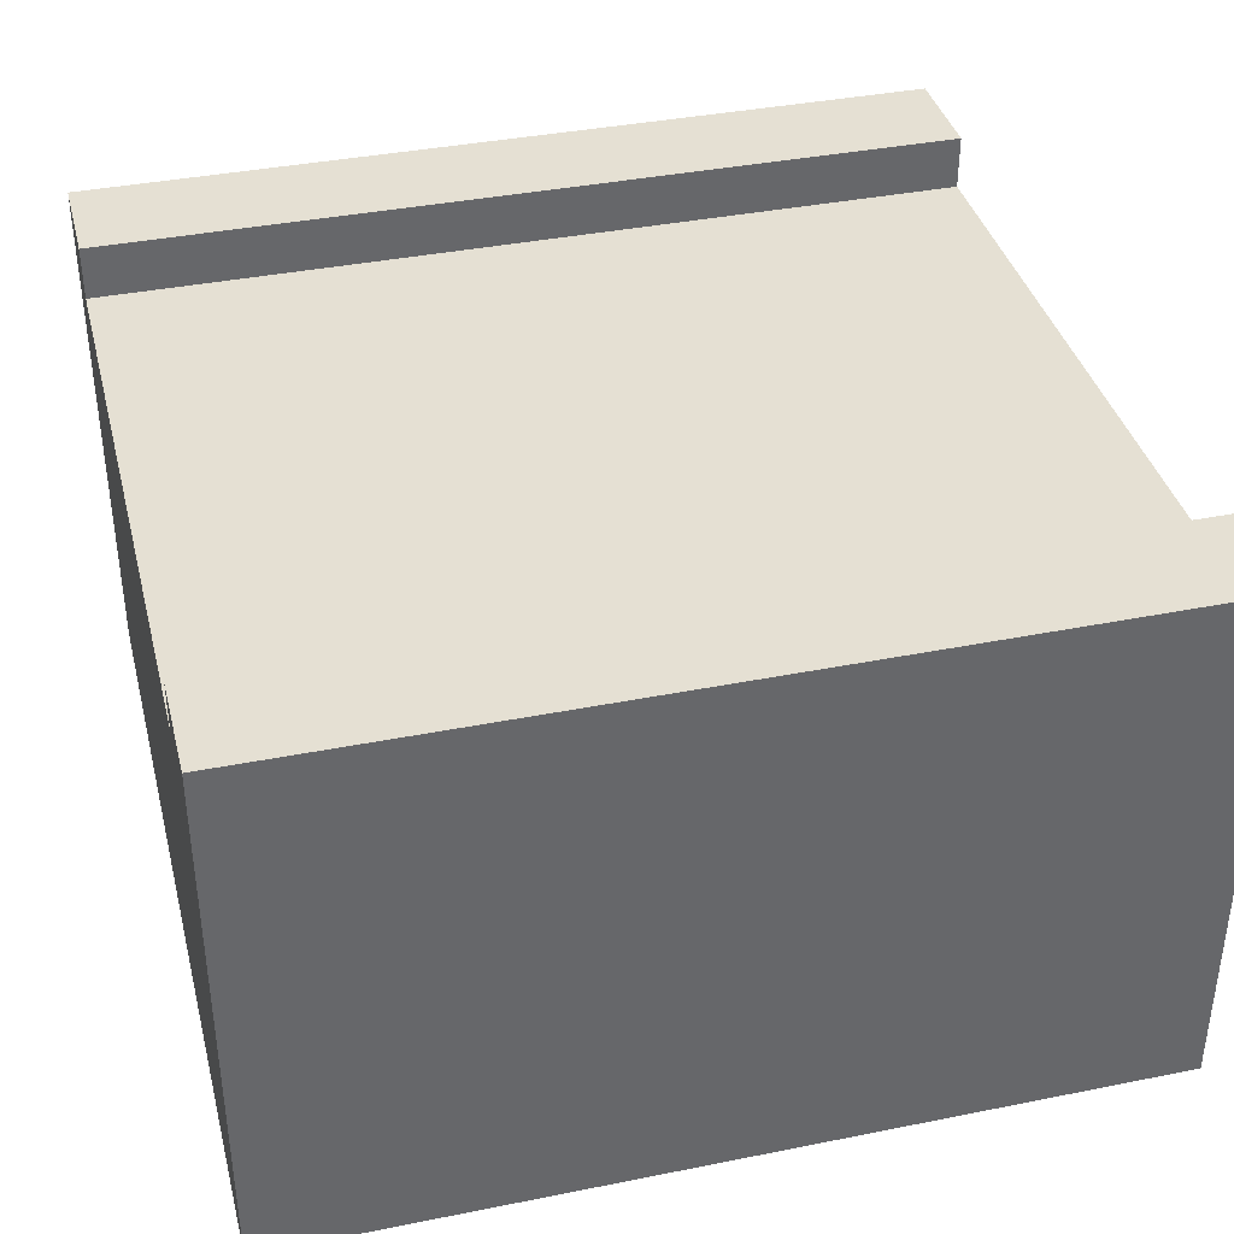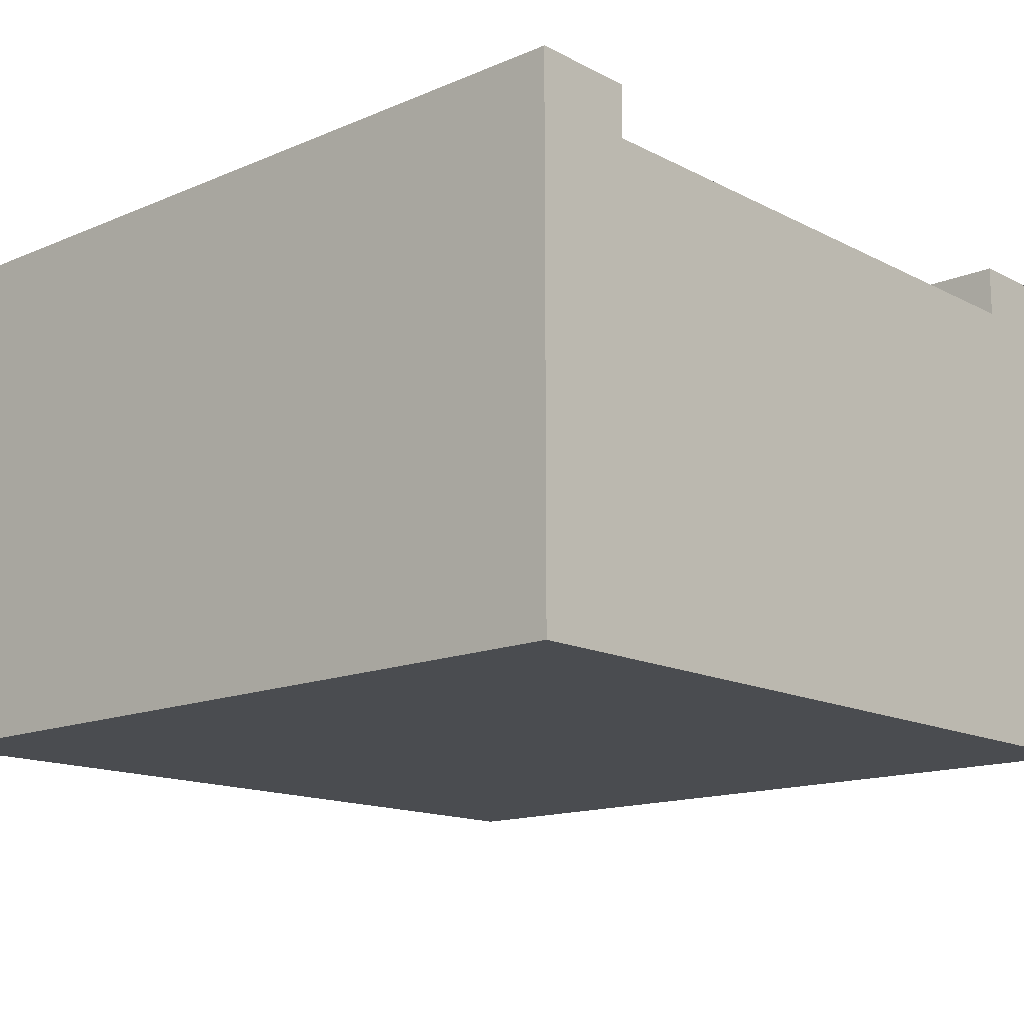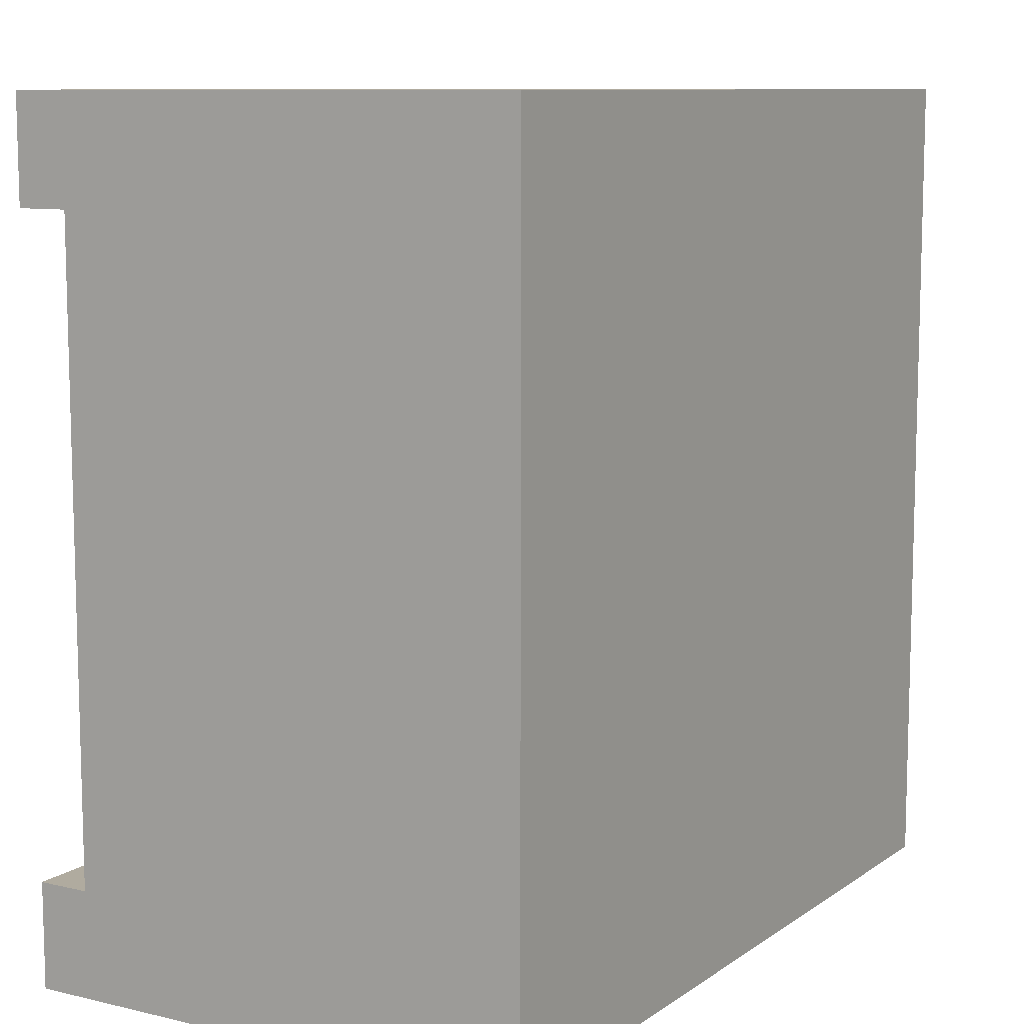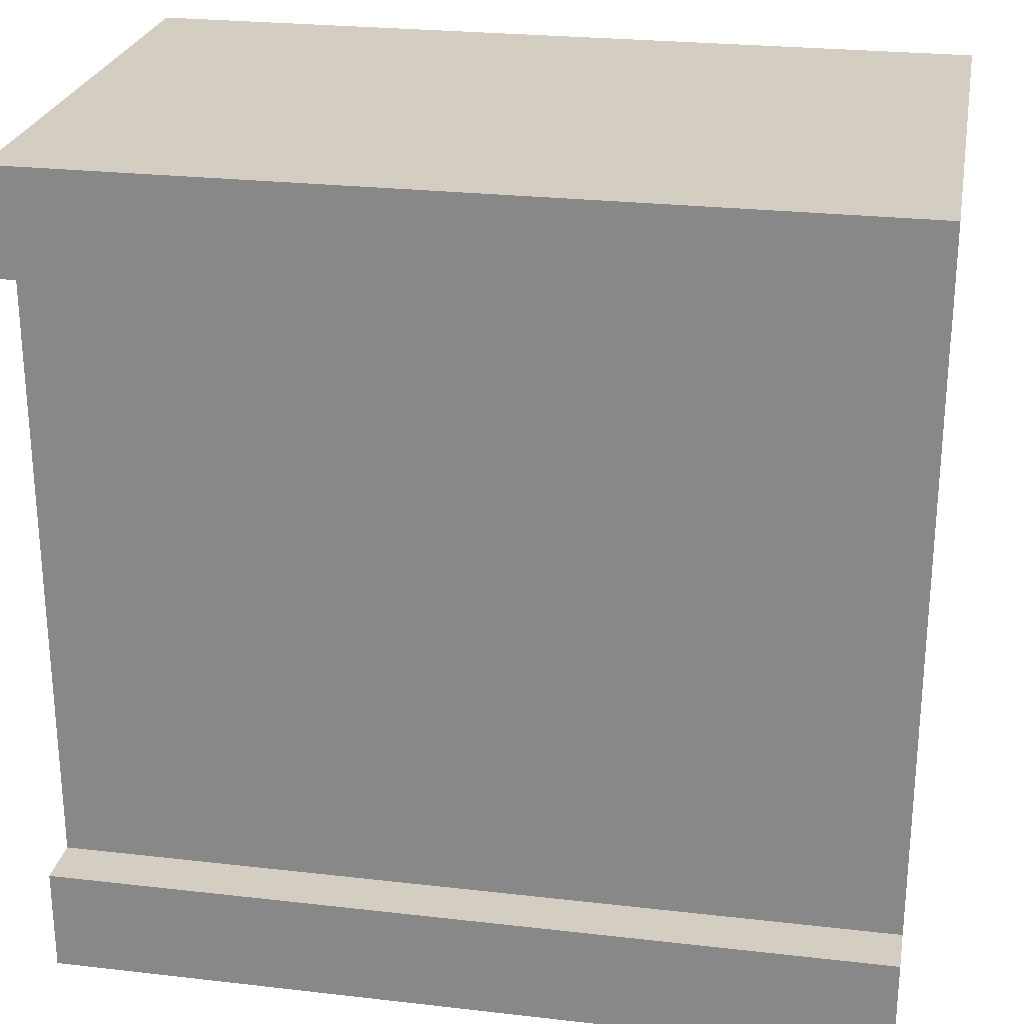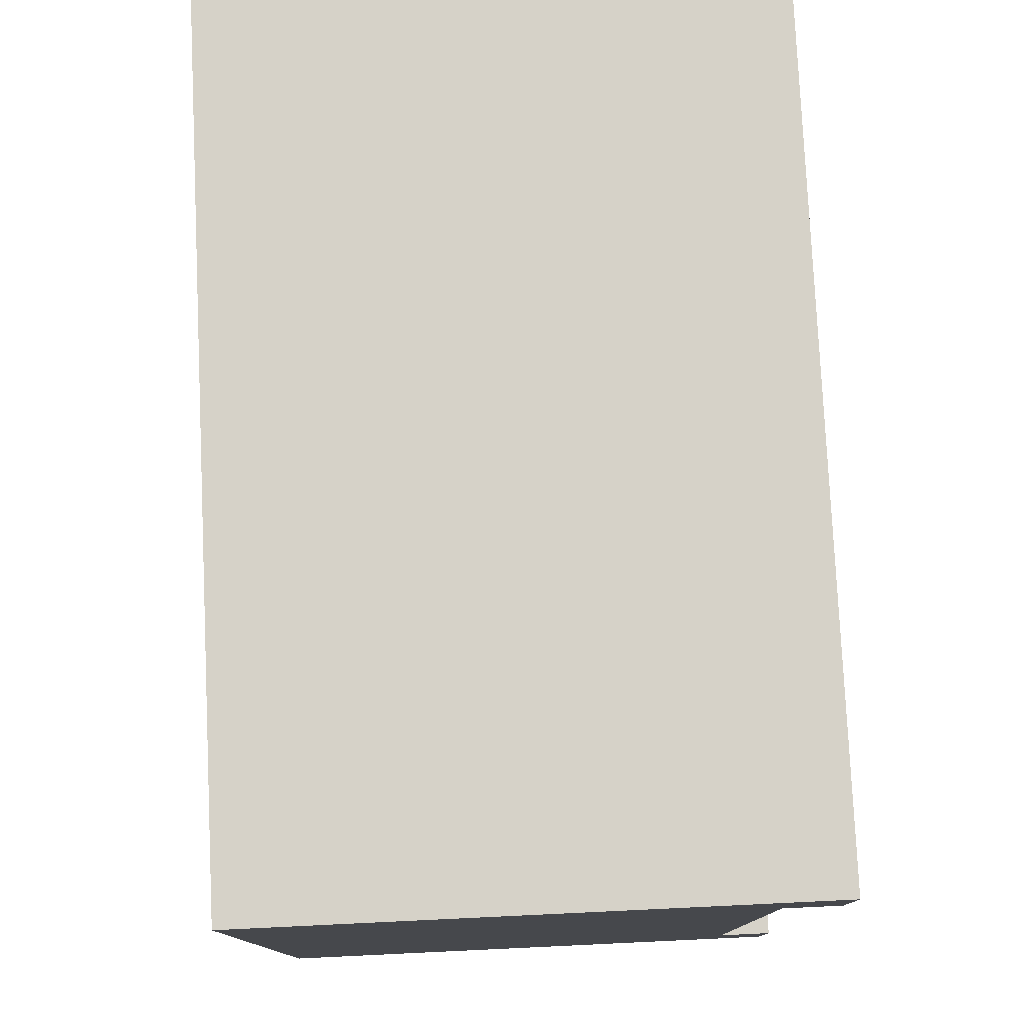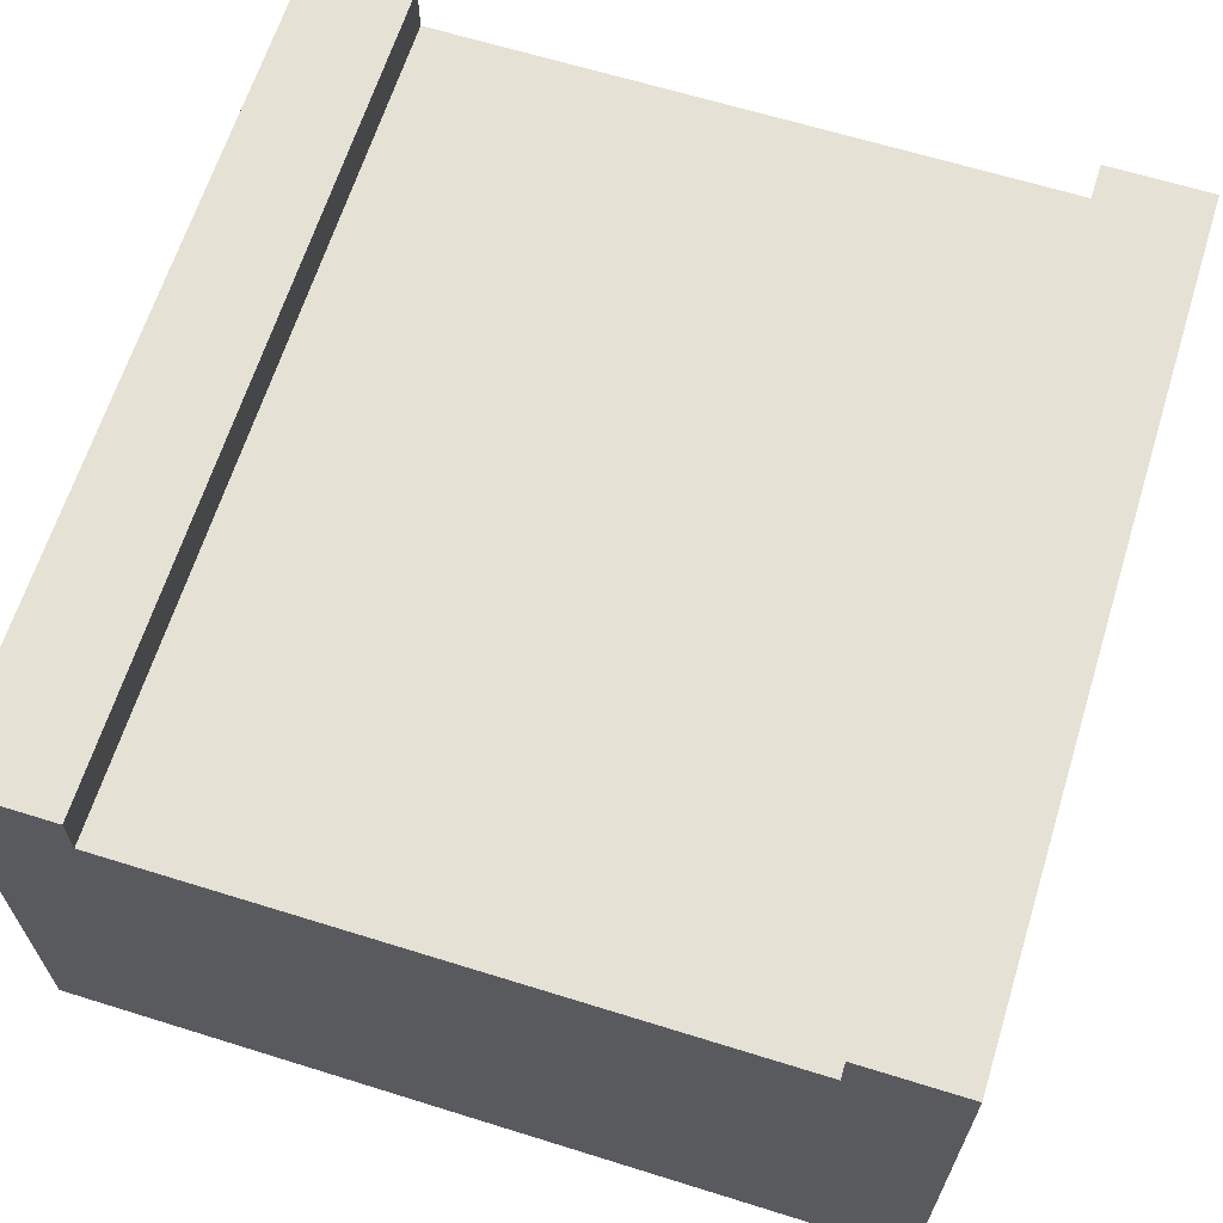
<metadata>
{"format":"obj","ext":"obj","renderer":"f3d","projection":"perspective","resolution":1024,"background":"white","views":[{"elev":38.2,"azim":-14.2,"up":"+Z"},{"elev":-14.7,"azim":-137.7,"up":"+Z"},{"elev":9.7,"azim":121.2,"up":"+Y"},{"elev":25.3,"azim":10.5,"up":"+Y"},{"elev":78.3,"azim":-92.7,"up":"+Y"},{"elev":64.8,"azim":-72.6,"up":"+Z"}]}
</metadata>
<code>
o Cube
v 1 1 -1
v 1 -1 -1
v 1 1 1
v 1 -1 1
v -1 1 -1
v -1 -1 -1
v -1 1 1
v -1 -1 1
f 1 5 7 3
f 4 3 7 8
f 8 7 5 6
f 6 2 4 8
f 2 1 3 4
f 6 5 1 2
o mechanicalSaw_box
v -16 -12 2
v 16 -12 4
v 16 -12 2
v -16 -12 4
v -16 12 4
v 16 12 2
v 16 12 4
v -16 12 2
v 16 16 4
v -16 16 4
v -16 -16 4
v 16 -16 4
v 16 -16 -16
v -16 -16 -16
v 16 16 -16
v -16 16 -16
f 9 10 11
f 10 9 12
f 13 14 15
f 14 13 16
f 9 14 16
f 14 9 11
f 13 17 18
f 17 13 15
f 19 10 12
f 10 19 20
f 19 21 20
f 21 19 22
f 23 14 21
f 17 14 23
f 14 17 15
f 11 21 14
f 20 11 10
f 11 20 21
f 22 9 24
f 19 9 22
f 9 19 12
f 16 24 9
f 18 16 13
f 16 18 24
f 24 17 23
f 17 24 18
f 21 24 23
f 24 21 22

</code>
